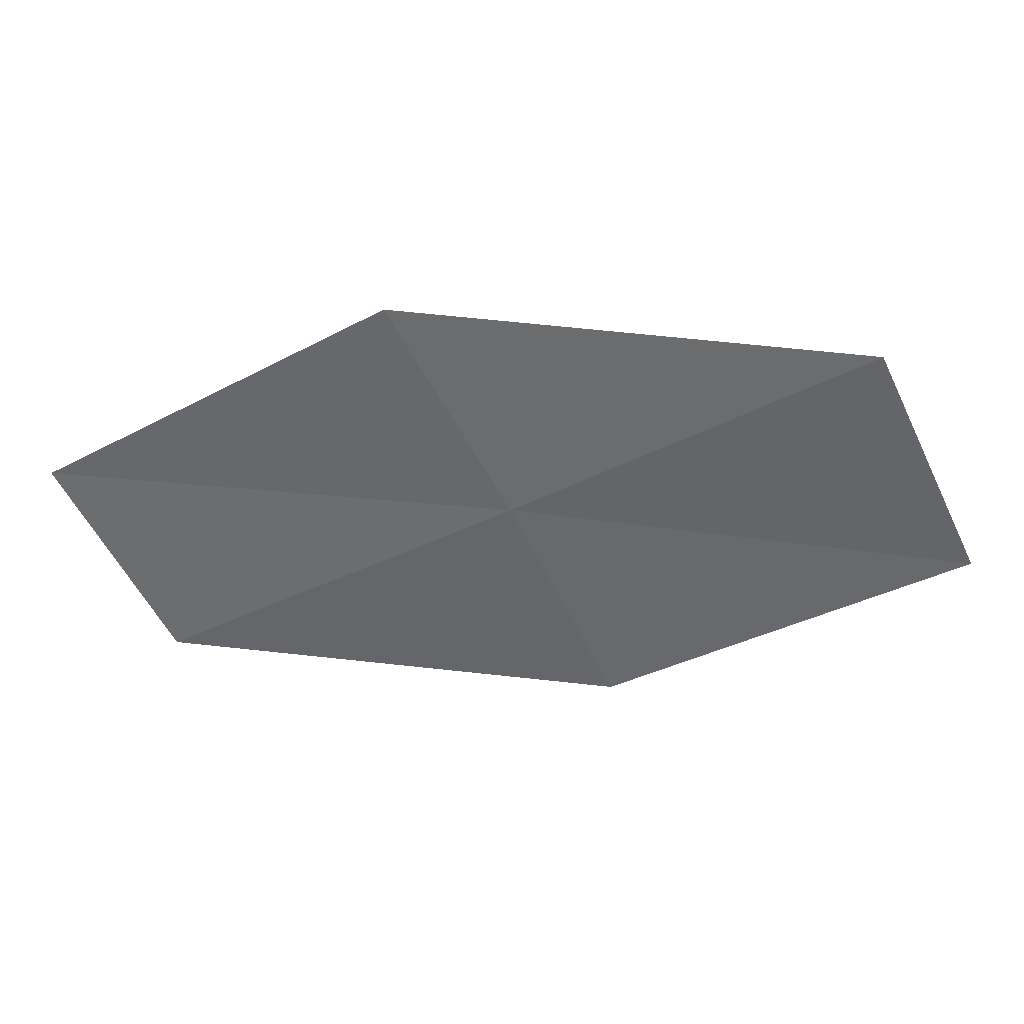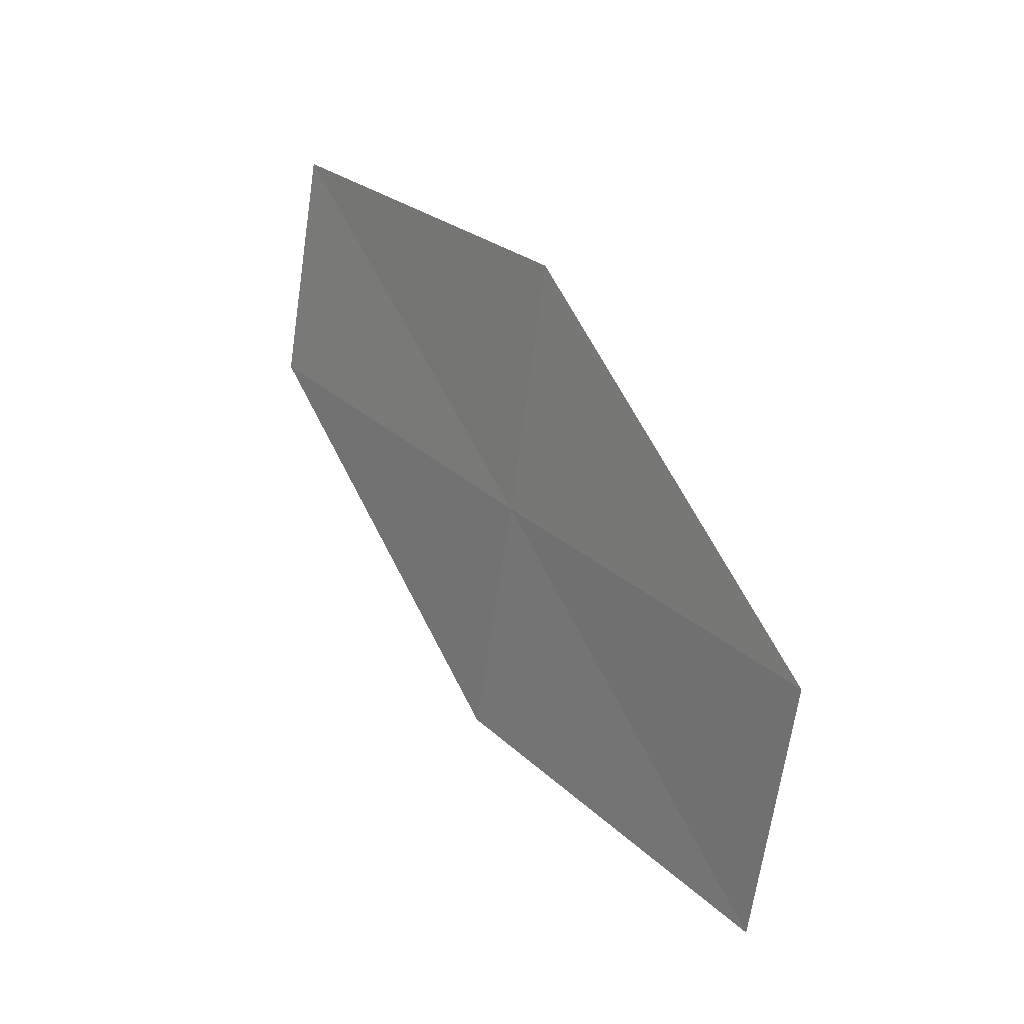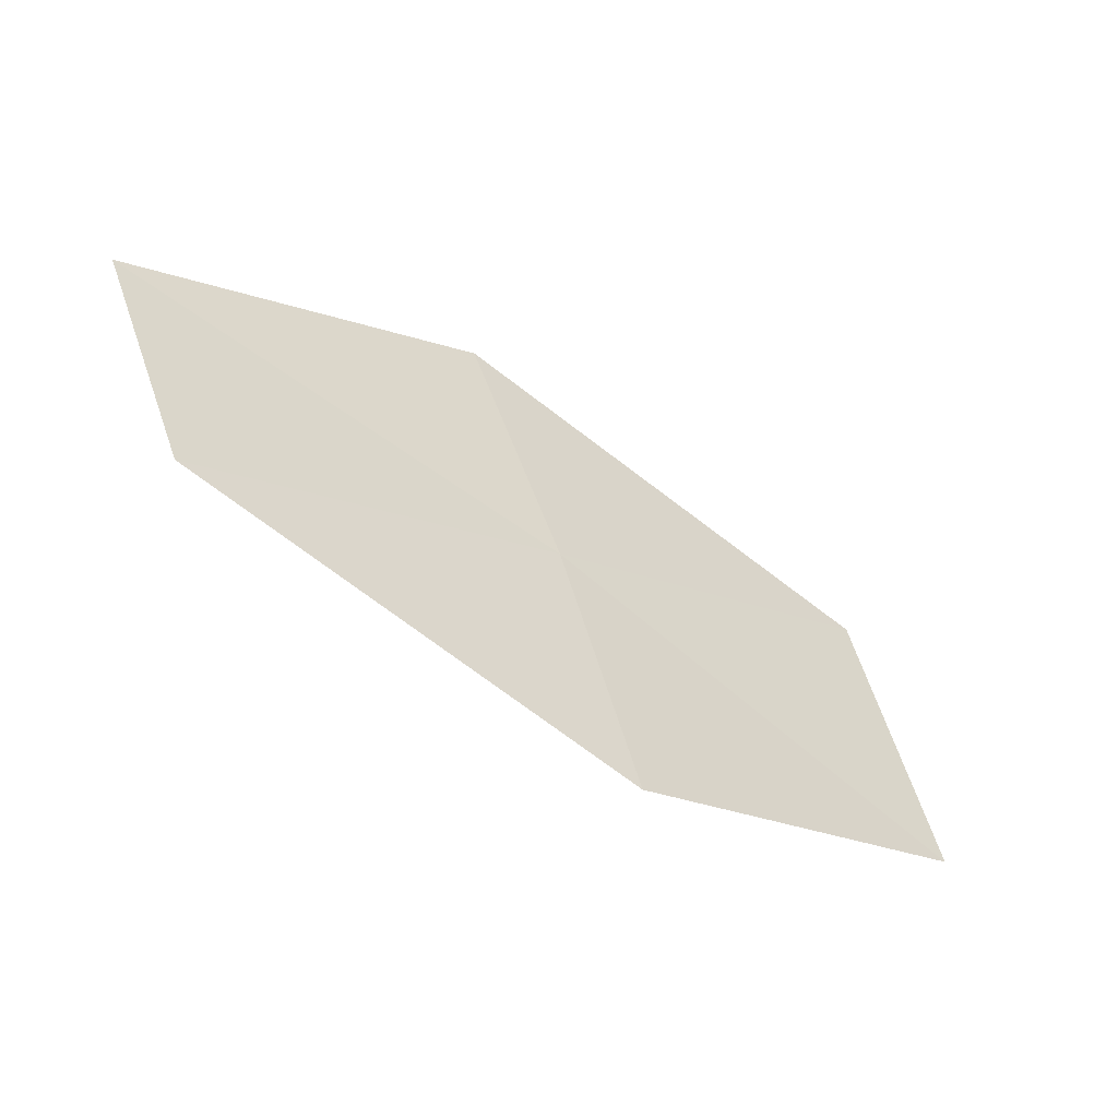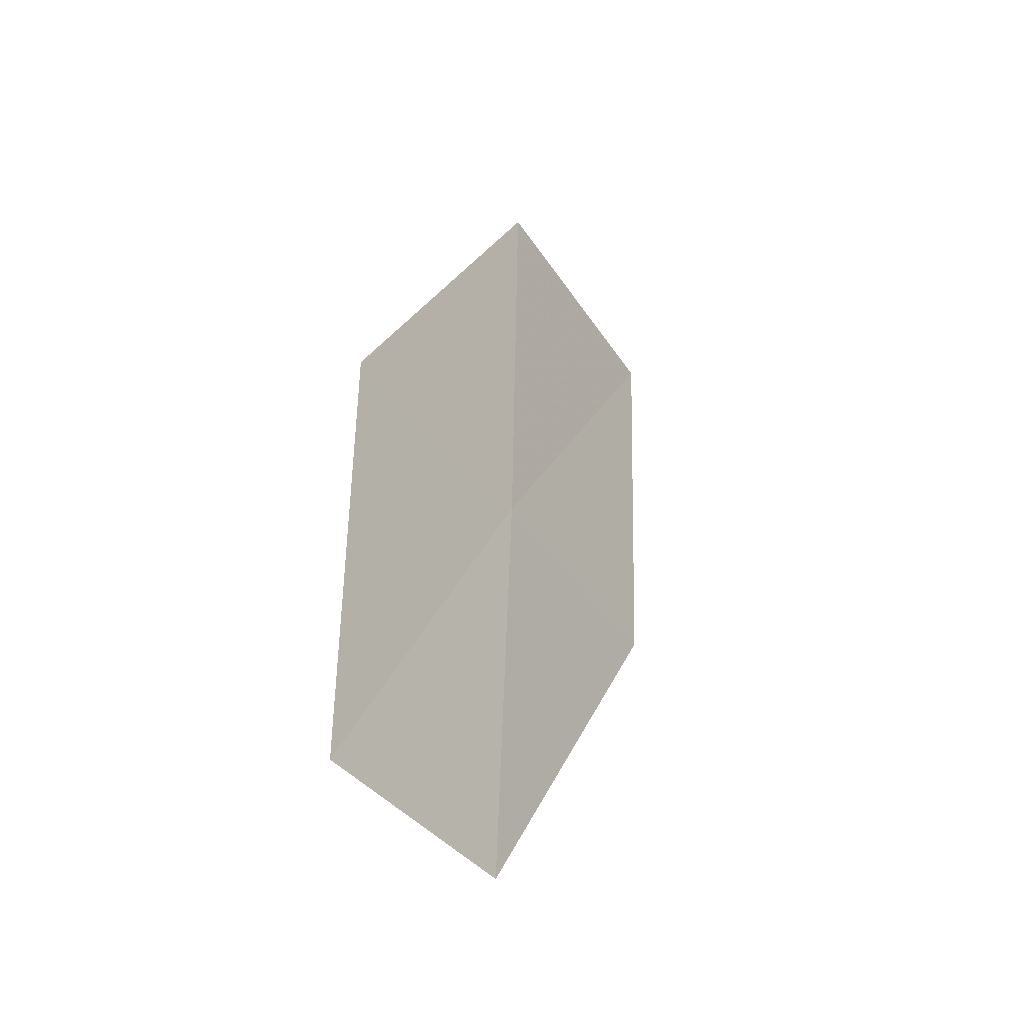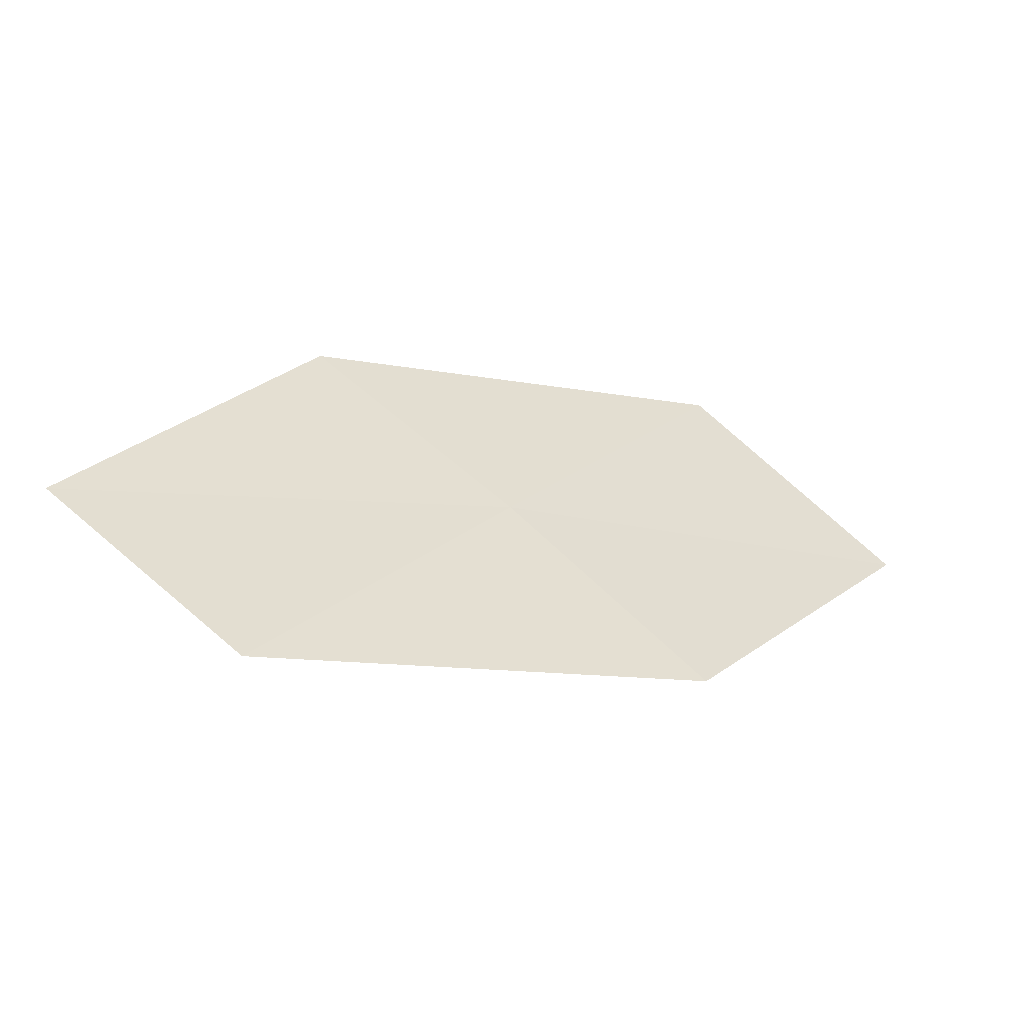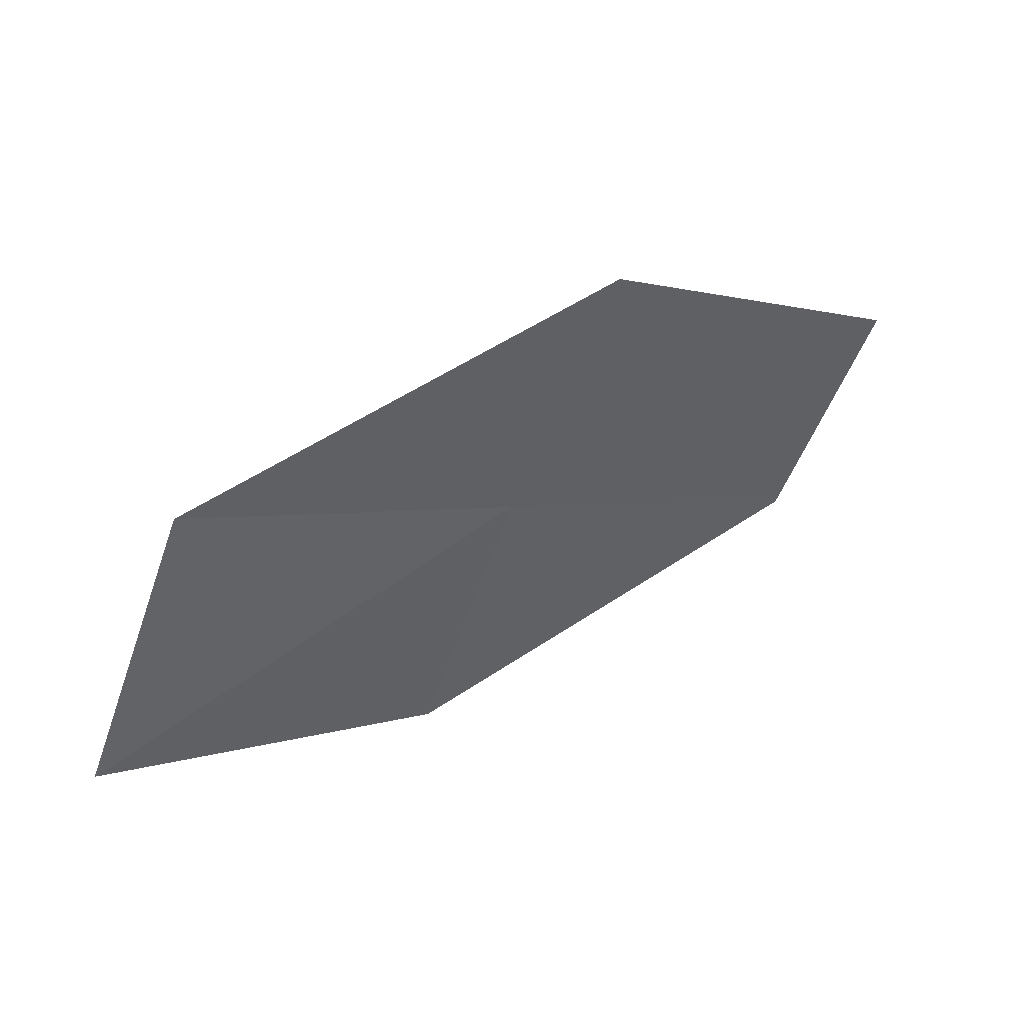
<metadata>
{"format":"obj","ext":"obj","renderer":"f3d","projection":"perspective","resolution":1024,"background":"white","views":[{"elev":64.7,"azim":34.9,"up":"+Y"},{"elev":65.0,"azim":92.5,"up":"+Y"},{"elev":57.9,"azim":20.7,"up":"+Z"},{"elev":27.9,"azim":-41.6,"up":"+Y"},{"elev":71.5,"azim":-9.2,"up":"+Z"},{"elev":-67.6,"azim":-163.5,"up":"+Z"}]}
</metadata>
<code>
v 10.13 7.211 32.15
v 11.37 7.054 31.42
v 10.59 6.572 32.25
v 10.87 7.743 31.34
v 9.626 7.821 32.08
v 9.353 6.66 32.96
v 8.888 7.221 32.87
f 1 3 2
f 1 2 4
f 1 4 5
f 1 6 3
f 1 7 6
f 1 5 7

</code>
